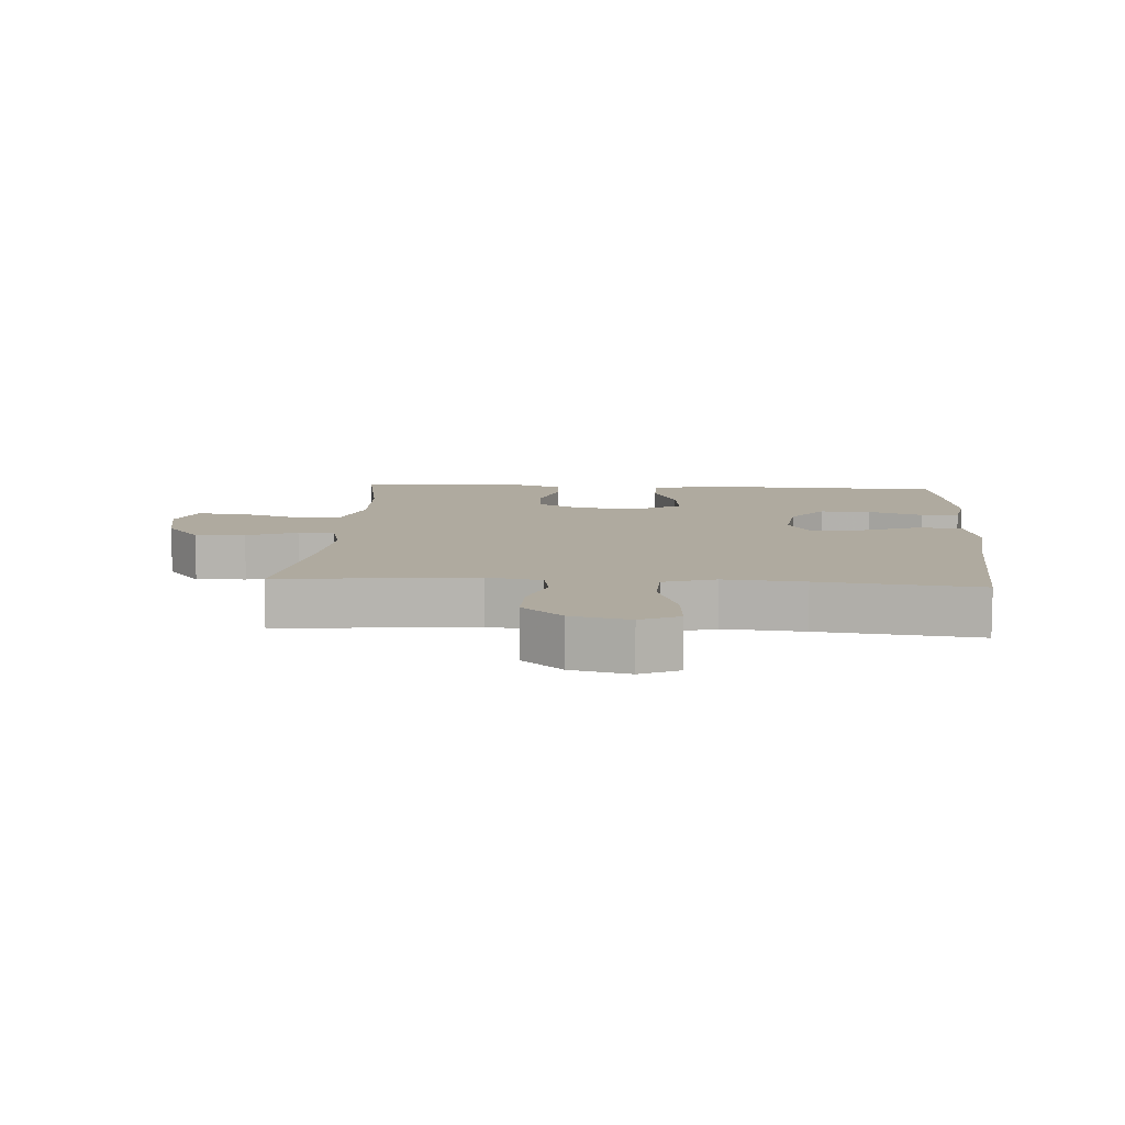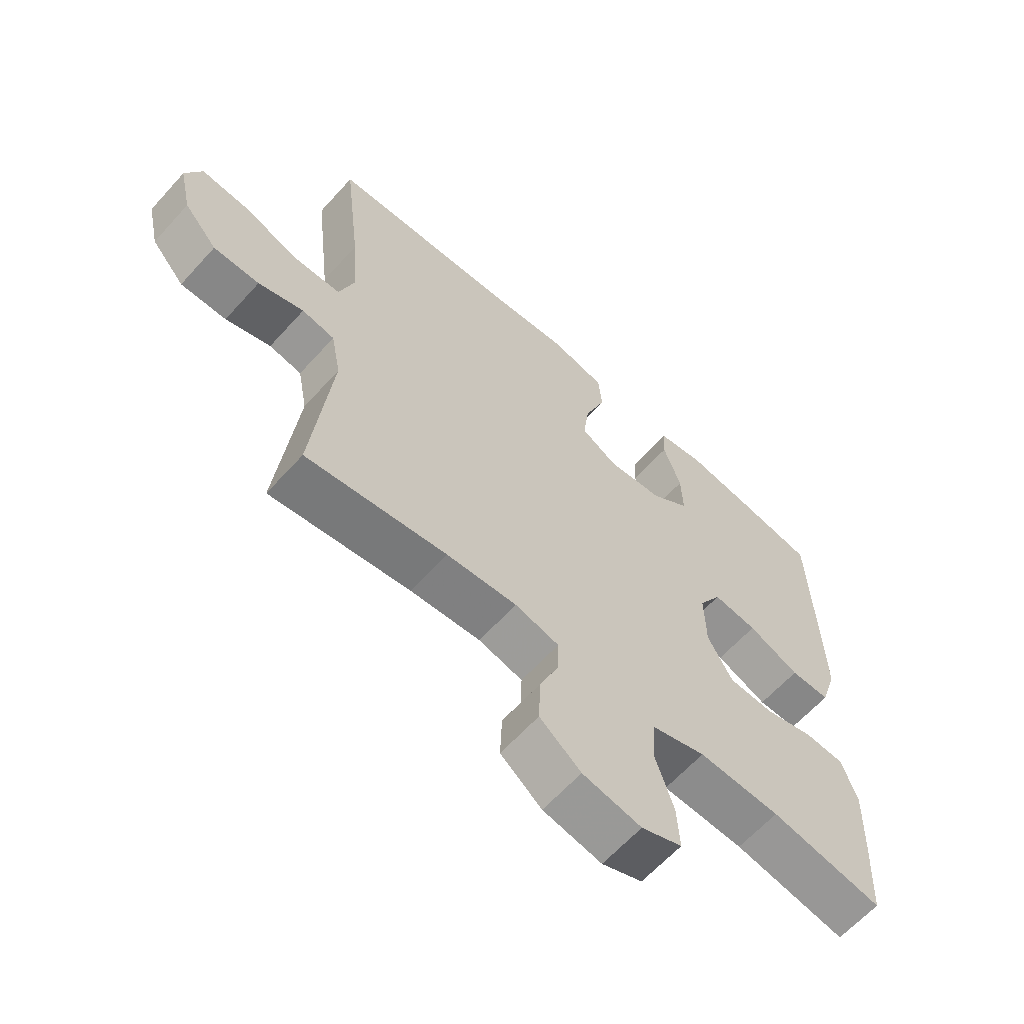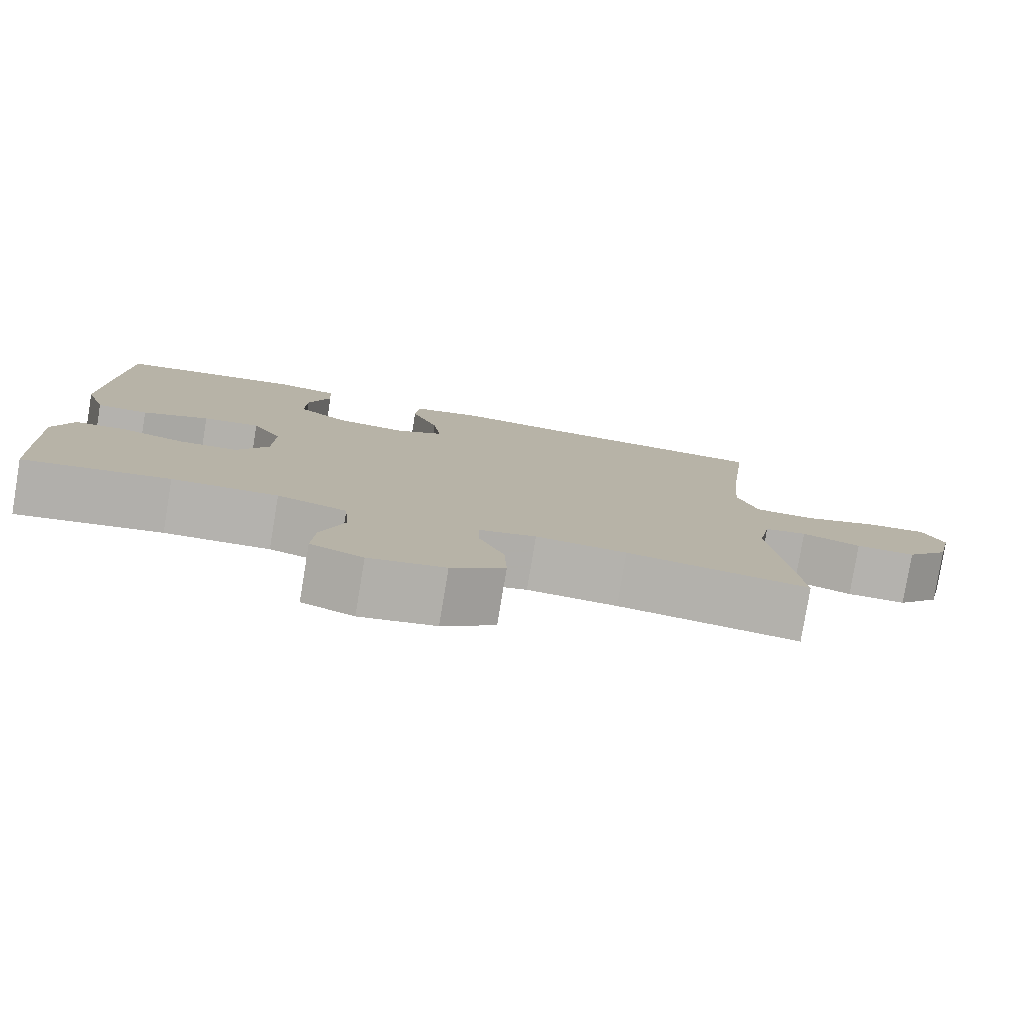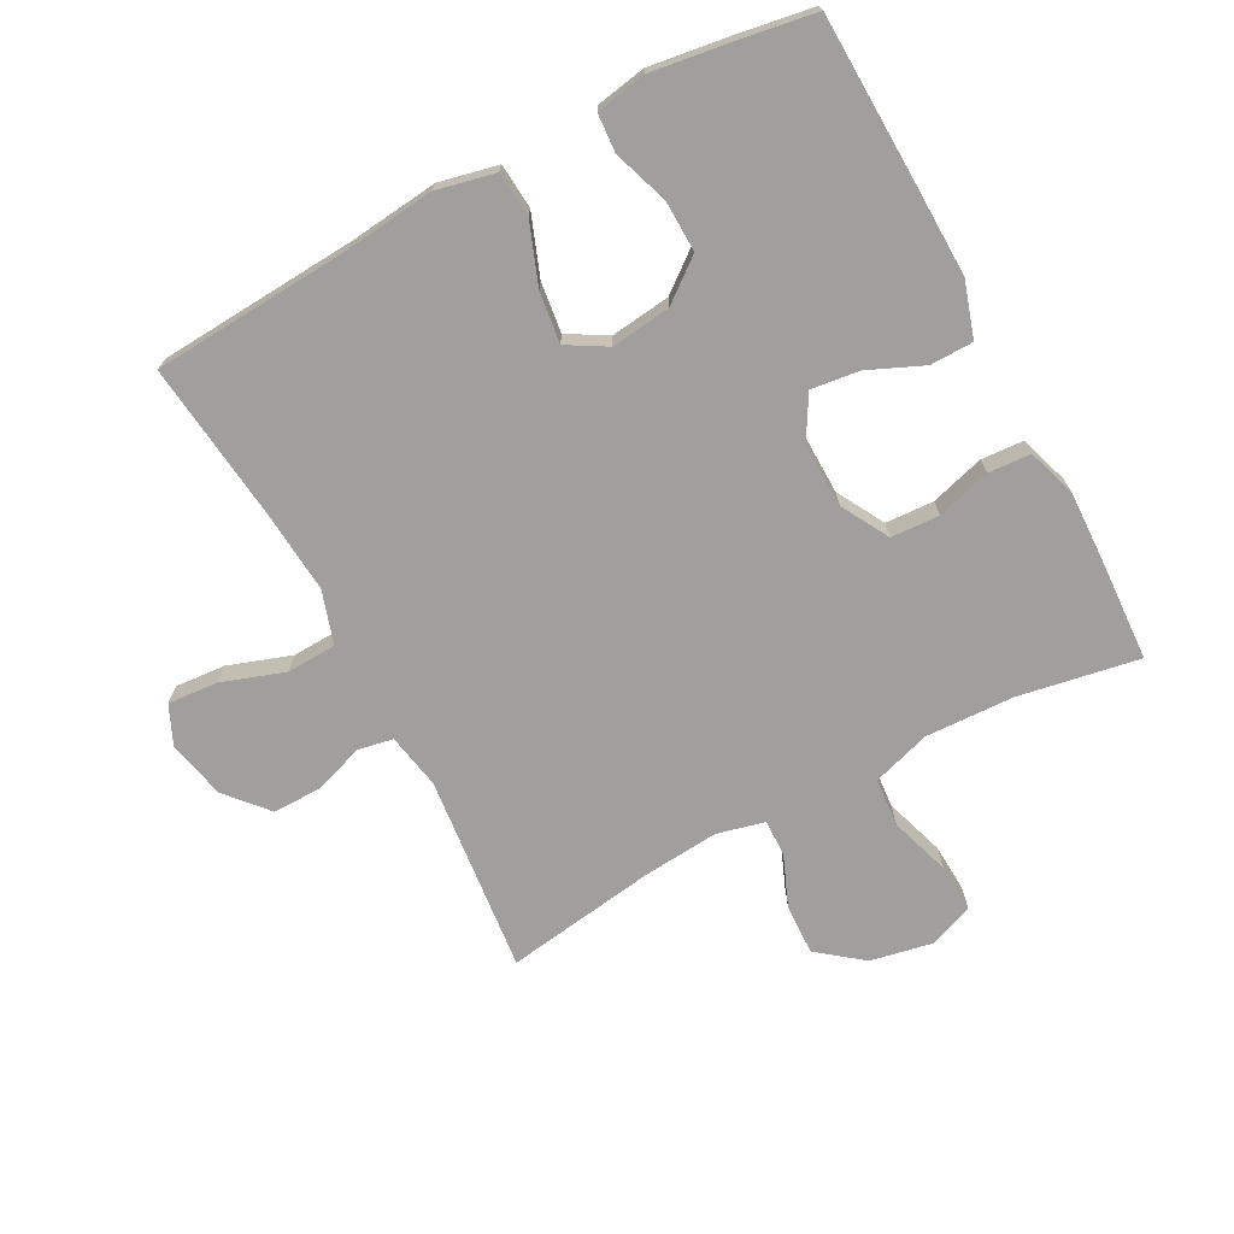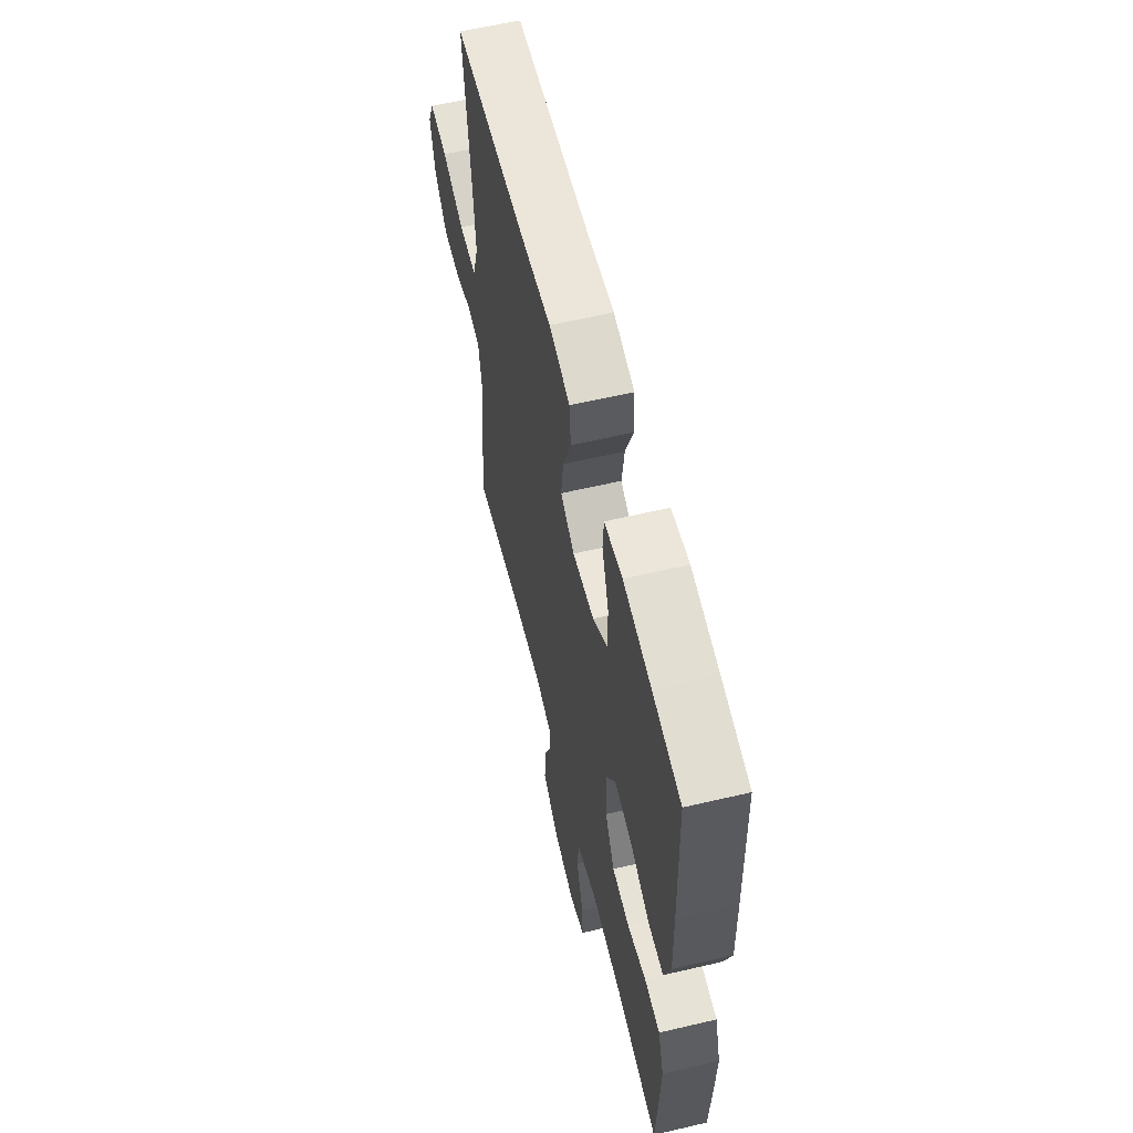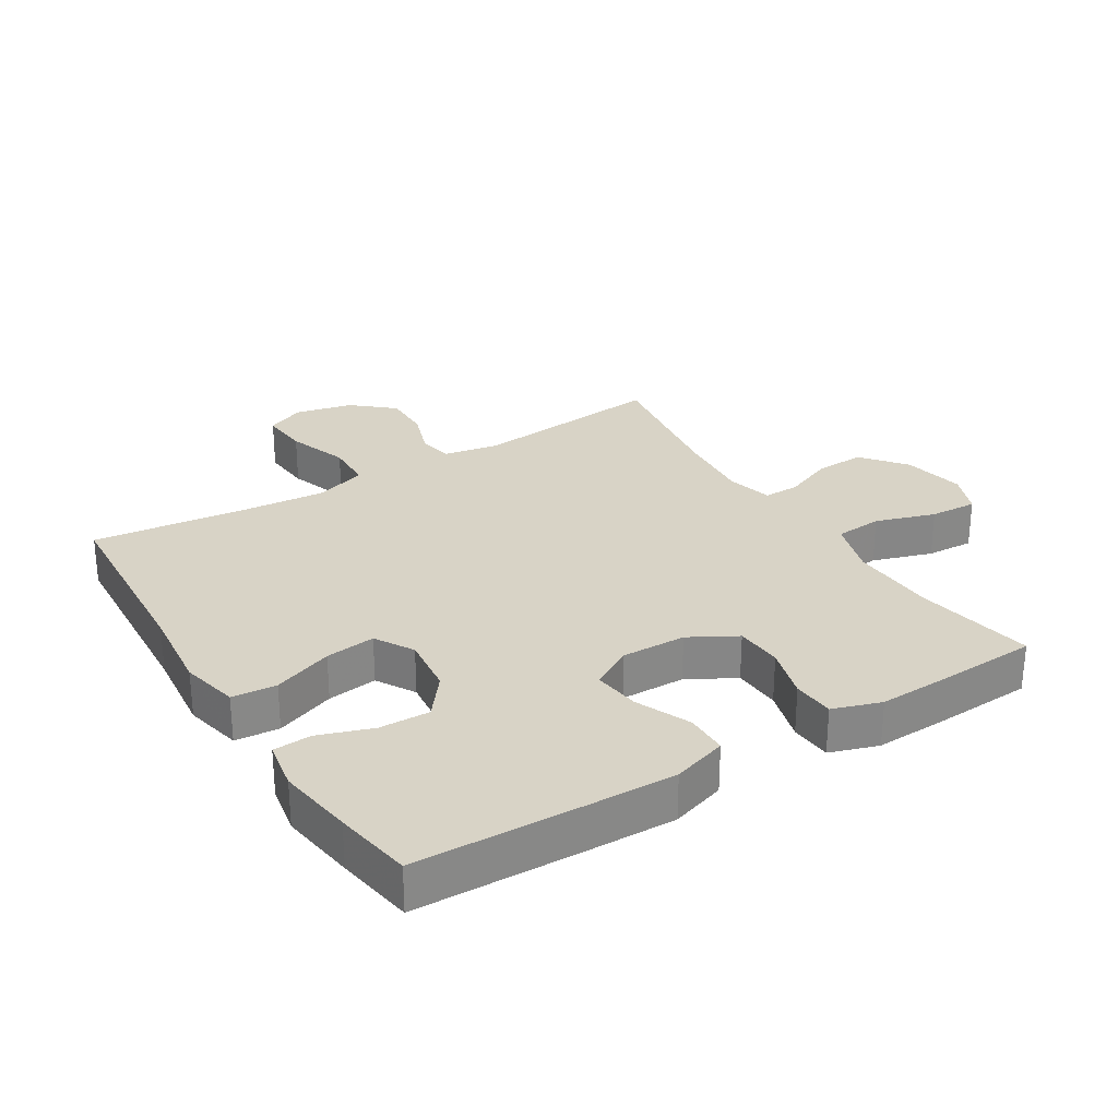
<metadata>
{"format":"obj","ext":"obj","renderer":"f3d","projection":"perspective","resolution":1024,"background":"white","views":[{"elev":9.5,"azim":-86.2,"up":"+Y"},{"elev":-63.0,"azim":-42.0,"up":"+Z"},{"elev":-79.8,"azim":170.6,"up":"+Z"},{"elev":-71.3,"azim":28.1,"up":"+Y"},{"elev":60.3,"azim":76.5,"up":"+Z"},{"elev":28.1,"azim":58.2,"up":"+Y"}]}
</metadata>
<code>
v -0.5 0.07 0.5
v -0.194 0.07 0.52
v -0.057 0.07 0.535
v 0.033 0.07 0.515
v 0.039 0.07 0.446
v 0.004 0.07 0.353
v -0.006 0.07 0.275
v 0.054 0.07 0.24
v 0.146 0.07 0.251
v 0.21 0.07 0.301
v 0.208 0.07 0.38
v 0.179 0.07 0.464
v 0.183 0.07 0.523
v 0.26 0.07 0.537
v 0.379 0.07 0.52
v 0.5 0.07 0.5
v 0.508 0.07 0.237
v 0.511 0.07 0.103
v 0.484 0.07 0.018
v 0.418 0.07 0.017
v 0.333 0.07 0.054
v 0.26 0.07 0.063
v 0.222 0.07 -0.002
v 0.224 0.07 -0.102
v 0.265 0.07 -0.175
v 0.339 0.07 -0.179
v 0.422 0.07 -0.155
v 0.487 0.07 -0.159
v 0.512 0.07 -0.234
v 0.508 0.07 -0.348
v 0.5 0.07 -0.5
v 0.314 0.07 -0.467
v 0.179 0.07 -0.462
v 0.09 0.07 -0.49
v 0.084 0.07 -0.564
v 0.114 0.07 -0.657
v 0.118 0.07 -0.731
v 0.051 0.07 -0.758
v -0.046 0.07 -0.739
v -0.114 0.07 -0.685
v -0.111 0.07 -0.607
v -0.079 0.07 -0.529
v -0.078 0.07 -0.473
v -0.151 0.07 -0.455
v -0.267 0.07 -0.465
v -0.5 0.07 -0.5
v -0.468 0.07 -0.197
v -0.484 0.07 -0.112
v -0.538 0.07 -0.102
v -0.613 0.07 -0.128
v -0.689 0.07 -0.129
v -0.744 0.07 -0.066
v -0.764 0.07 0.024
v -0.737 0.07 0.084
v -0.66 0.07 0.078
v -0.564 0.07 0.045
v -0.488 0.07 0.048
v -0.462 0.07 0.129
v -0.472 0.07 0.253
v -0.5 0 0.5
v -0.194 0 0.52
v -0.057 0 0.535
v 0.033 0 0.515
v 0.039 0 0.446
v 0.004 0 0.353
v -0.006 0 0.275
v 0.054 0 0.24
v 0.146 0 0.251
v 0.21 0 0.301
v 0.208 0 0.38
v 0.179 0 0.464
v 0.183 0 0.523
v 0.26 0 0.537
v 0.379 0 0.52
v 0.5 0 0.5
v 0.508 0 0.237
v 0.511 0 0.103
v 0.484 0 0.018
v 0.418 0 0.017
v 0.333 0 0.054
v 0.26 0 0.063
v 0.222 0 -0.002
v 0.224 0 -0.102
v 0.265 0 -0.175
v 0.339 0 -0.179
v 0.422 0 -0.155
v 0.487 0 -0.159
v 0.512 0 -0.234
v 0.508 0 -0.348
v 0.5 0 -0.5
v 0.314 0 -0.467
v 0.179 0 -0.462
v 0.09 0 -0.49
v 0.084 0 -0.564
v 0.114 0 -0.657
v 0.118 0 -0.731
v 0.051 0 -0.758
v -0.046 0 -0.739
v -0.114 0 -0.685
v -0.111 0 -0.607
v -0.079 0 -0.529
v -0.078 0 -0.473
v -0.151 0 -0.455
v -0.267 0 -0.465
v -0.5 0 -0.5
v -0.468 0 -0.197
v -0.484 0 -0.112
v -0.538 0 -0.102
v -0.613 0 -0.128
v -0.689 0 -0.129
v -0.744 0 -0.066
v -0.764 0 0.024
v -0.737 0 0.084
v -0.66 0 0.078
v -0.564 0 0.045
v -0.488 0 0.048
v -0.462 0 0.129
v -0.472 0 0.253
f 53 54 55 56
f 53 56 57
f 52 53 57
f 49 50 51 52
f 49 52 57
f 48 49 57
f 47 48 57 58
f 45 46 47
f 44 45 47 58
f 39 40 41 42
f 39 42 43
f 38 39 43
f 35 36 37 38
f 34 35 38 43
f 33 34 43 44
f 29 30 31 32
f 29 32 33
f 26 27 28 29
f 25 26 29 33
f 24 25 33 44
f 18 19 20 21
f 18 21 22
f 17 18 22
f 16 17 22
f 15 16 22 23
f 11 12 13 14
f 10 11 14 15
f 3 4 5 6
f 2 3 6 7
f 59 1 2 7
f 58 59 7 8
f 23 24 44 58
f 23 58 8 9
f 10 15 23
f 9 10 23
f 115 114 113 112
f 116 115 112
f 116 112 111
f 111 110 109 108
f 116 111 108
f 116 108 107
f 117 116 107 106
f 106 105 104
f 117 106 104 103
f 101 100 99 98
f 102 101 98
f 102 98 97
f 97 96 95 94
f 102 97 94 93
f 103 102 93 92
f 91 90 89 88
f 92 91 88
f 88 87 86 85
f 92 88 85 84
f 103 92 84 83
f 80 79 78 77
f 81 80 77
f 81 77 76
f 81 76 75
f 82 81 75 74
f 73 72 71 70
f 74 73 70 69
f 65 64 63 62
f 66 65 62 61
f 66 61 60 118
f 67 66 118 117
f 117 103 83 82
f 68 67 117 82
f 82 74 69
f 82 69 68
f 1 60 61 2
f 2 61 62 3
f 3 62 63 4
f 4 63 64 5
f 5 64 65 6
f 6 65 66 7
f 7 66 67 8
f 8 67 68 9
f 9 68 69 10
f 10 69 70 11
f 11 70 71 12
f 12 71 72 13
f 13 72 73 14
f 14 73 74 15
f 15 74 75 16
f 16 75 76 17
f 17 76 77 18
f 18 77 78 19
f 19 78 79 20
f 20 79 80 21
f 21 80 81 22
f 22 81 82 23
f 23 82 83 24
f 24 83 84 25
f 25 84 85 26
f 26 85 86 27
f 27 86 87 28
f 28 87 88 29
f 29 88 89 30
f 30 89 90 31
f 31 90 91 32
f 32 91 92 33
f 33 92 93 34
f 34 93 94 35
f 35 94 95 36
f 36 95 96 37
f 37 96 97 38
f 38 97 98 39
f 39 98 99 40
f 40 99 100 41
f 41 100 101 42
f 42 101 102 43
f 43 102 103 44
f 44 103 104 45
f 45 104 105 46
f 46 105 106 47
f 47 106 107 48
f 48 107 108 49
f 49 108 109 50
f 50 109 110 51
f 51 110 111 52
f 52 111 112 53
f 53 112 113 54
f 54 113 114 55
f 55 114 115 56
f 56 115 116 57
f 57 116 117 58
f 58 117 118 59
f 59 118 60 1

</code>
